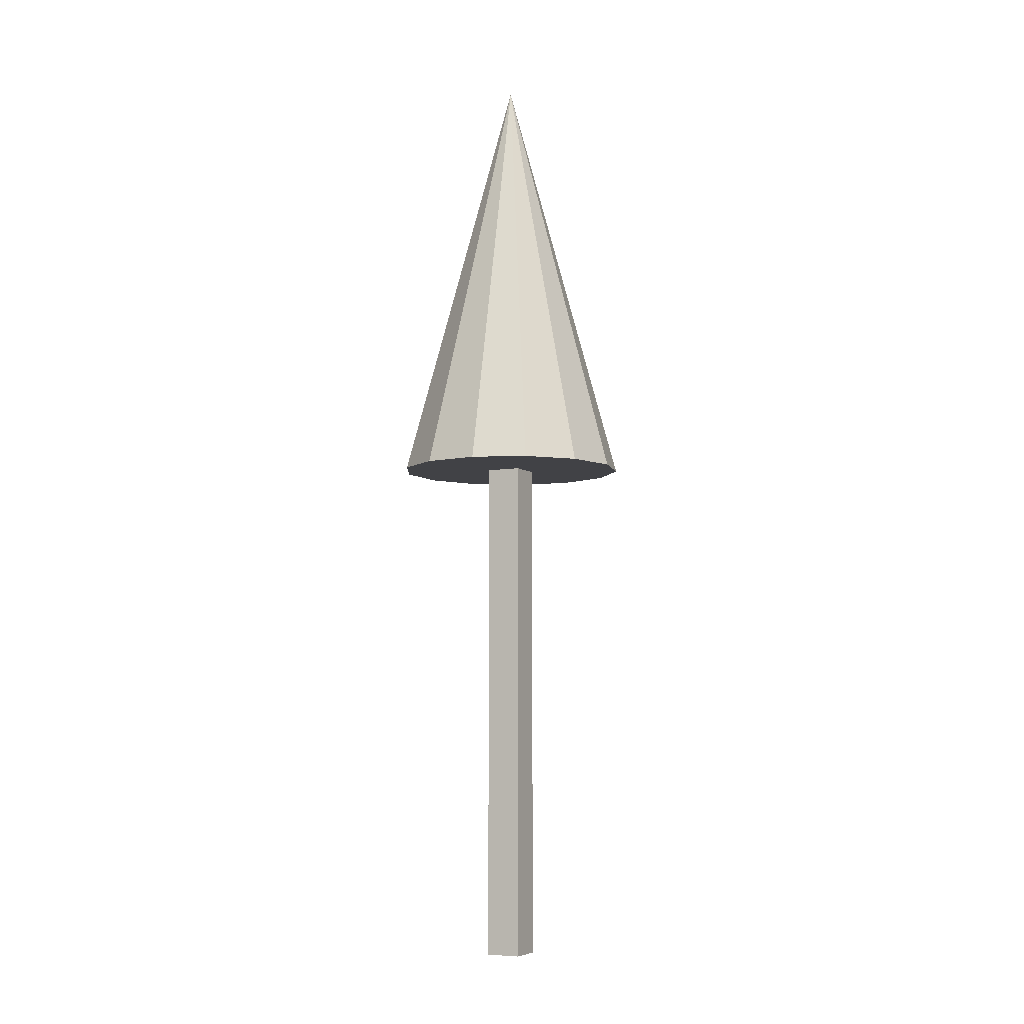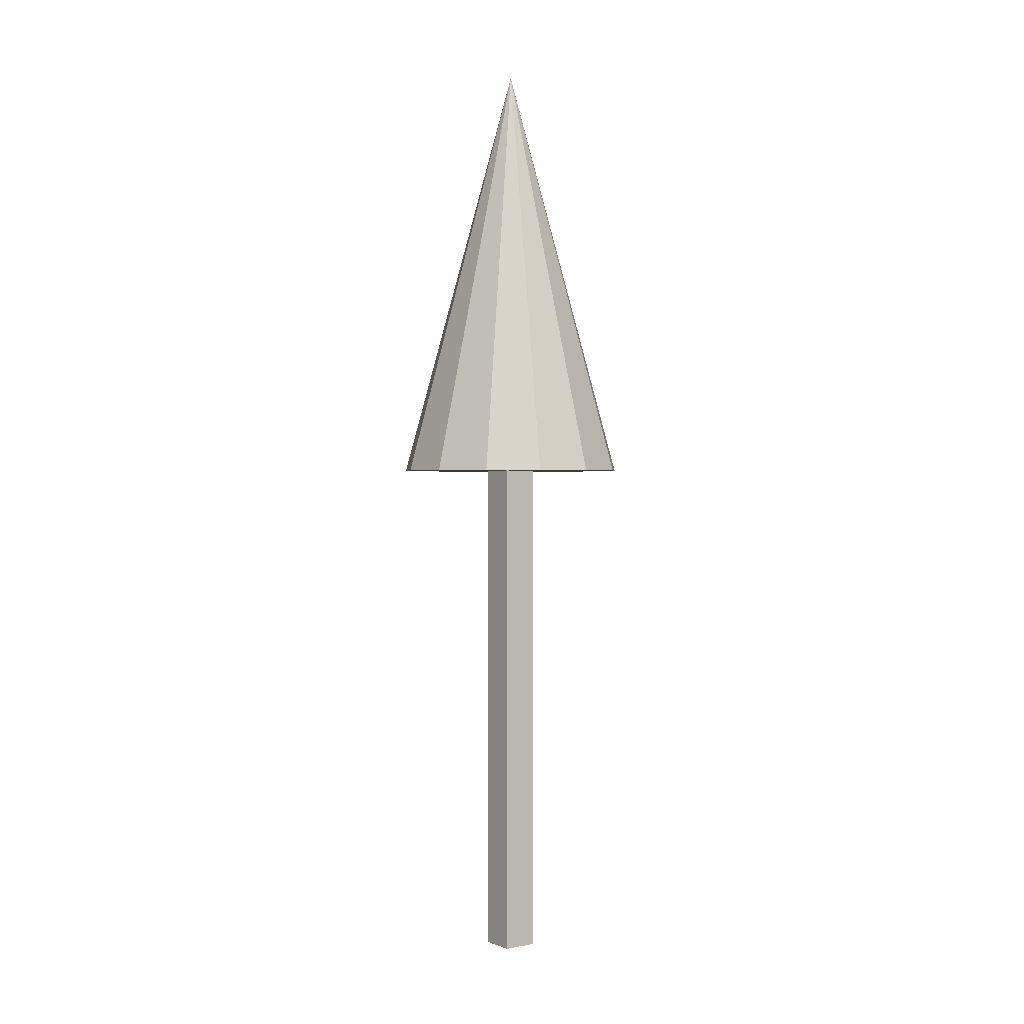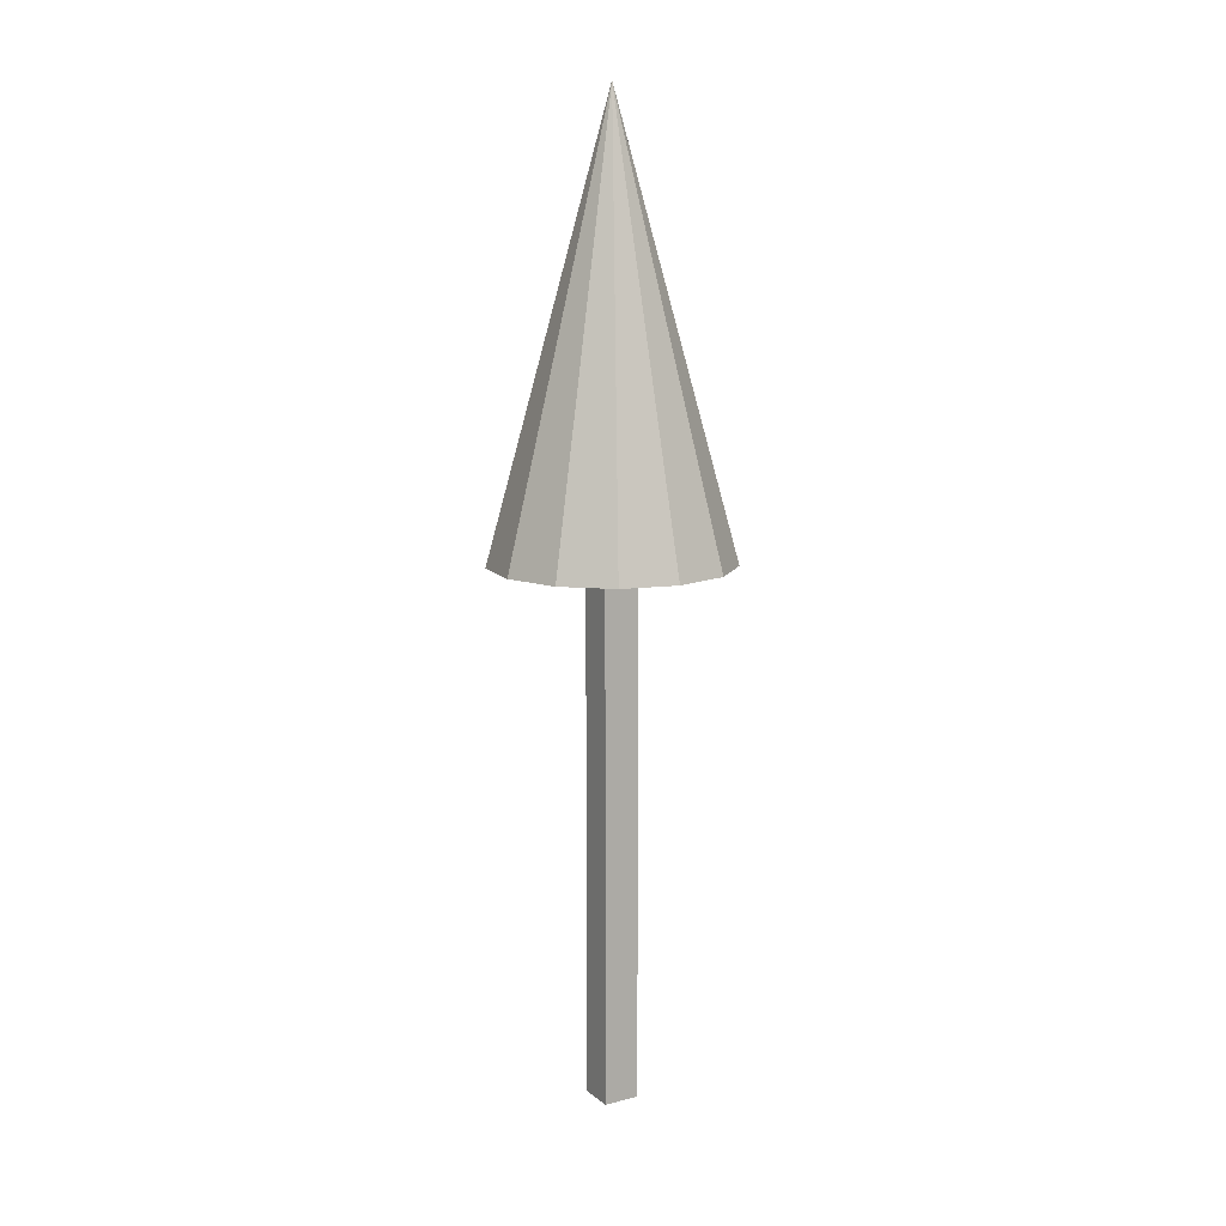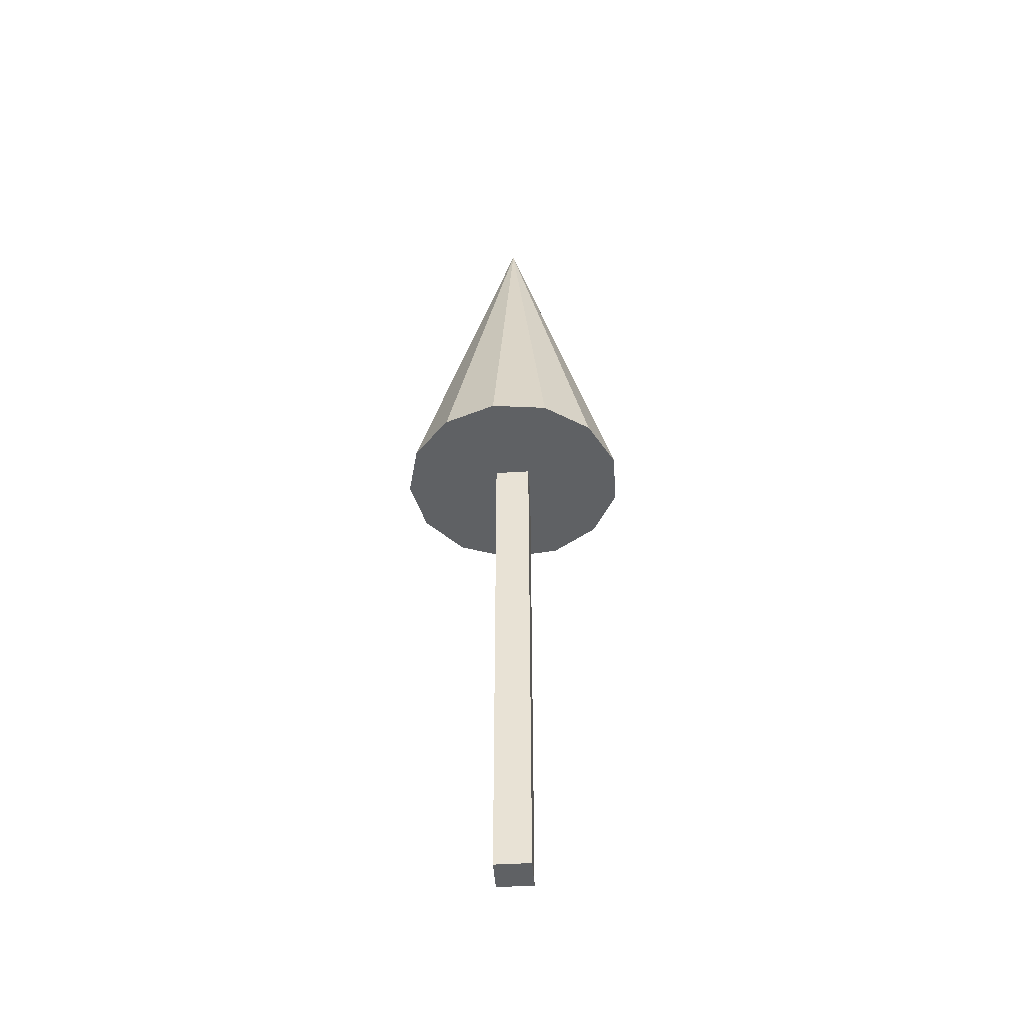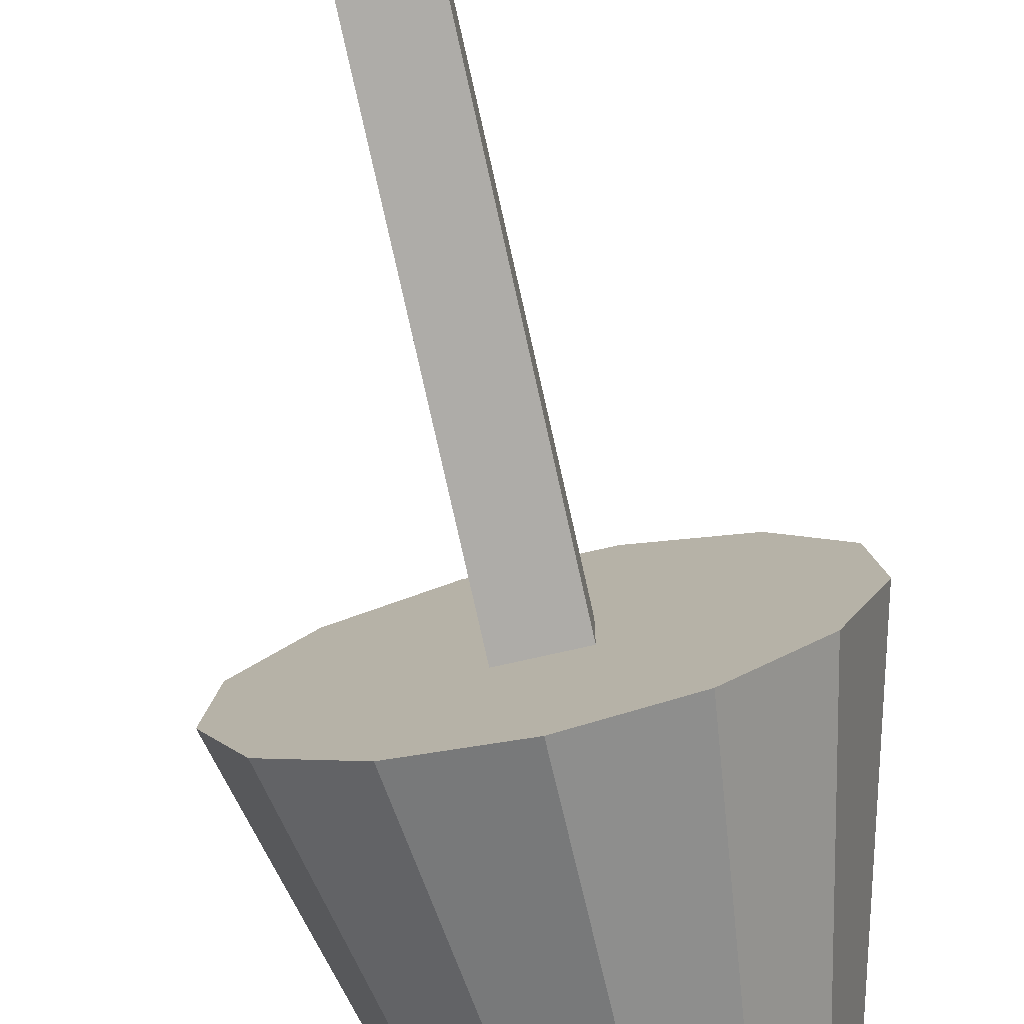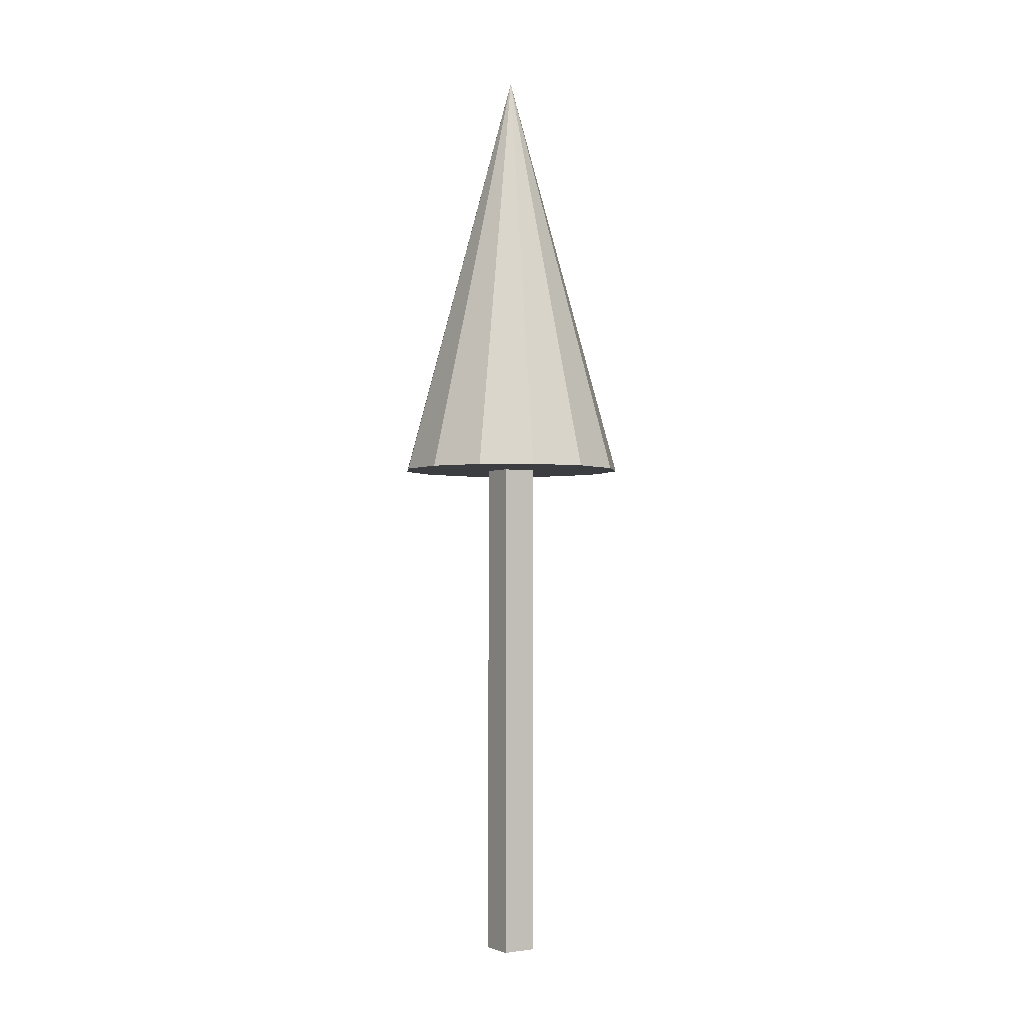
<metadata>
{"format":"obj","ext":"obj","renderer":"f3d","projection":"perspective","resolution":1024,"background":"white","views":[{"elev":-6.6,"azim":116.9,"up":"+Y"},{"elev":0.7,"azim":54.0,"up":"+Y"},{"elev":12.0,"azim":149.5,"up":"+Y"},{"elev":-46.2,"azim":-86.0,"up":"+Y"},{"elev":-77.0,"azim":12.6,"up":"+Z"},{"elev":-2.3,"azim":57.6,"up":"+Y"}]}
</metadata>
<code>
o Cube
v 0.5 -8.227 -0.5
v 0.5 -8.227 0.5
v -0.5 -8.227 0.5
v -0.5 -8.227 -0.5
v 0.5 15.13 -0.5
v 0.5 15.13 0.5
v -0.5 15.13 0.5
v -0.5 15.13 -0.5
v -0 6.501 -3.294
v 1.531 6.501 -2.916
v 2.711 6.501 -1.871
v 3.27 6.501 -0.397
v 3.08 6.501 1.168
v 2.184 6.501 2.465
v 0.7882 6.501 3.198
v -0.7882 6.501 3.198
v -2.184 6.501 2.465
v -0 18.66 -0
v -3.08 6.501 1.168
v -3.27 6.501 -0.397
v -2.711 6.501 -1.871
v -1.531 6.501 -2.916
f 1 2 3 4
f 5 8 7 6
f 1 5 6 2
f 2 6 7 3
f 3 7 8 4
f 5 1 4 8
f 9 18 10
f 10 18 11
f 11 18 12
f 12 18 13
f 13 18 14
f 14 18 15
f 15 18 16
f 16 18 17
f 17 18 19
f 19 18 20
f 20 18 21
f 21 18 22
f 22 18 9
f 9 10 11 12 13 14 15 16 17 19 20 21 22

</code>
